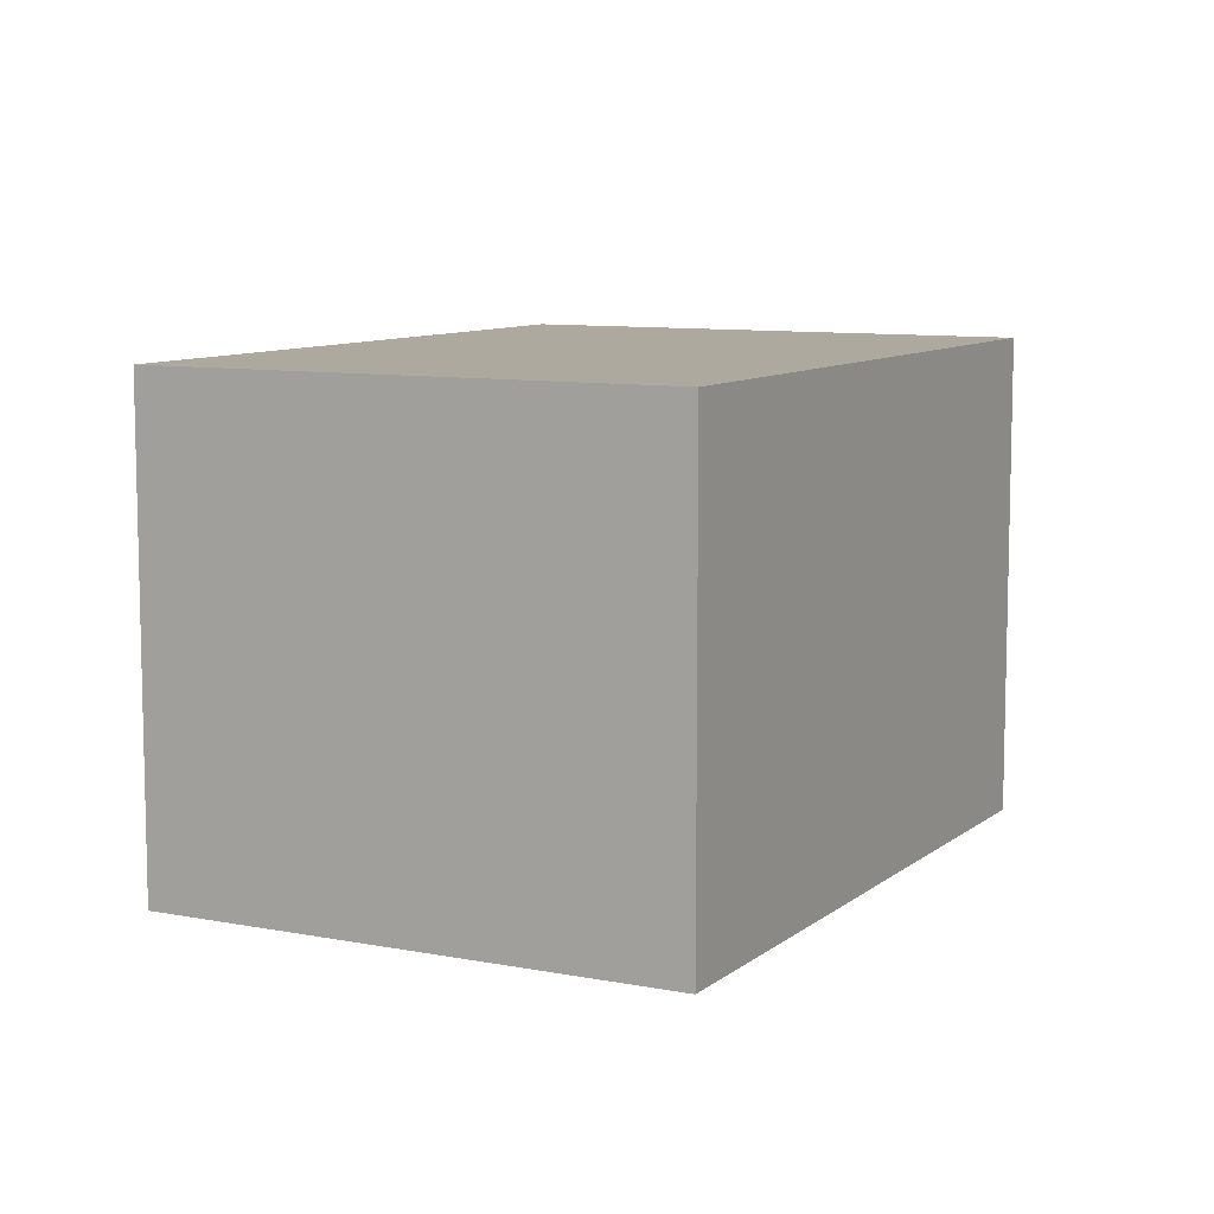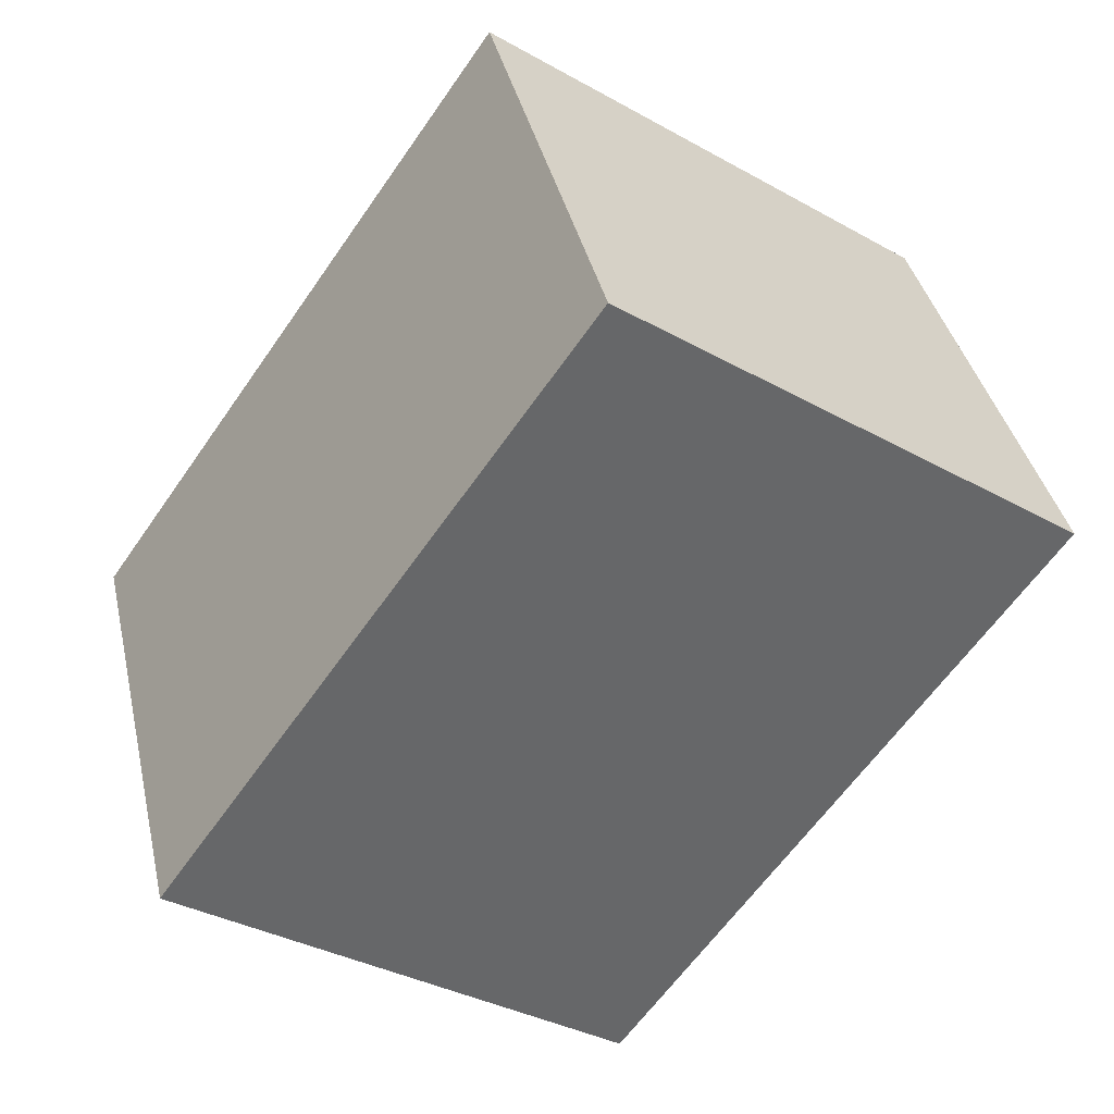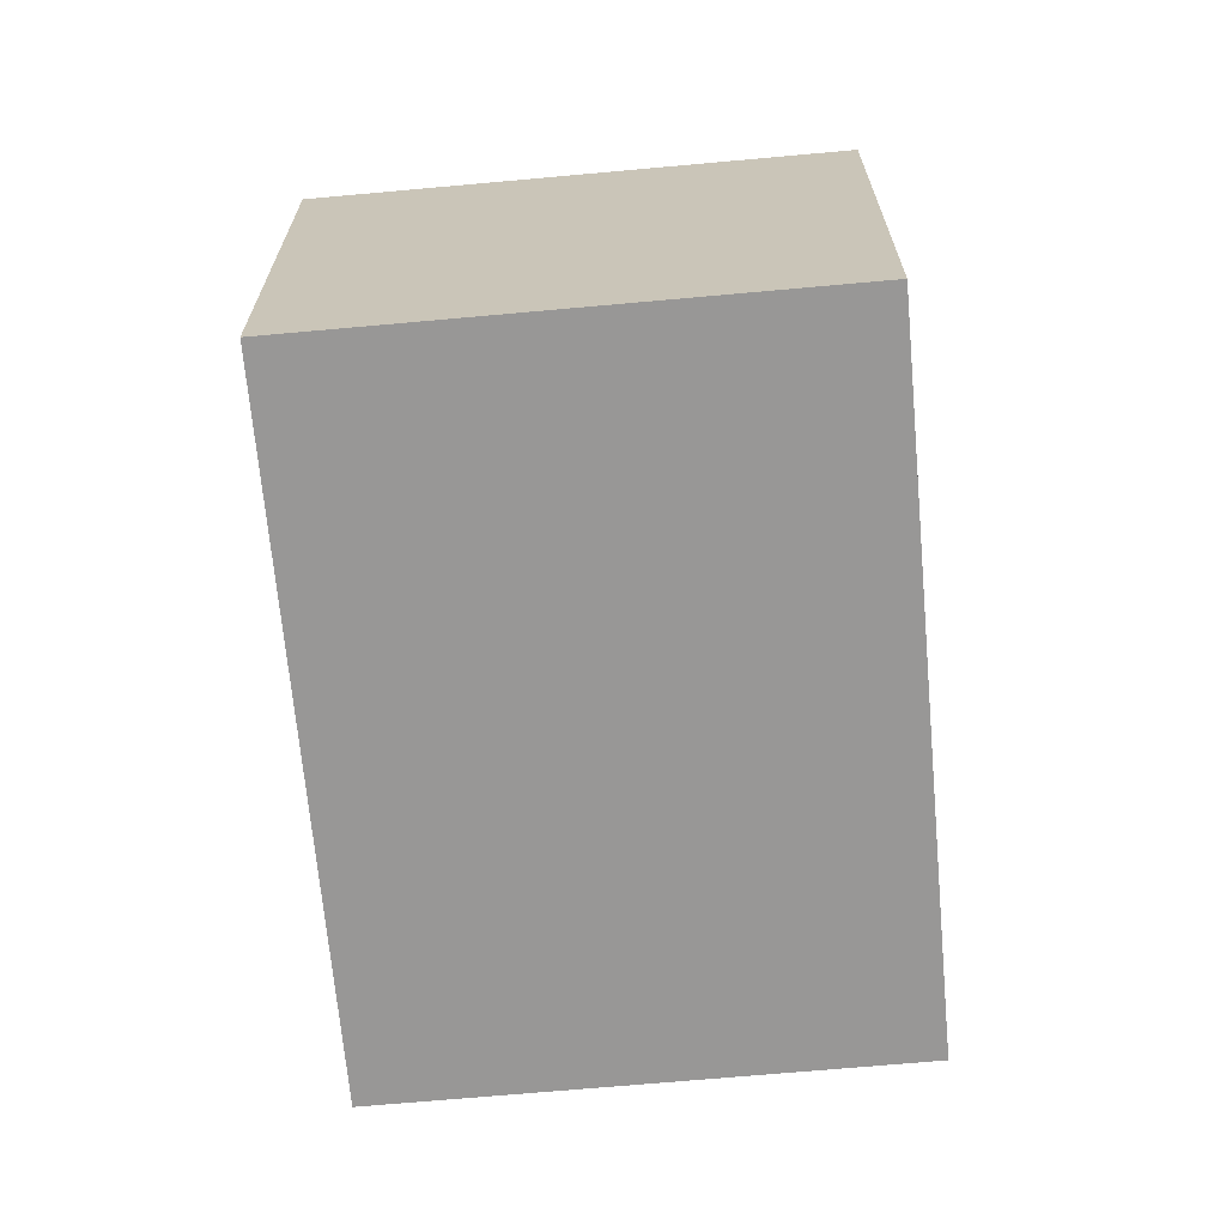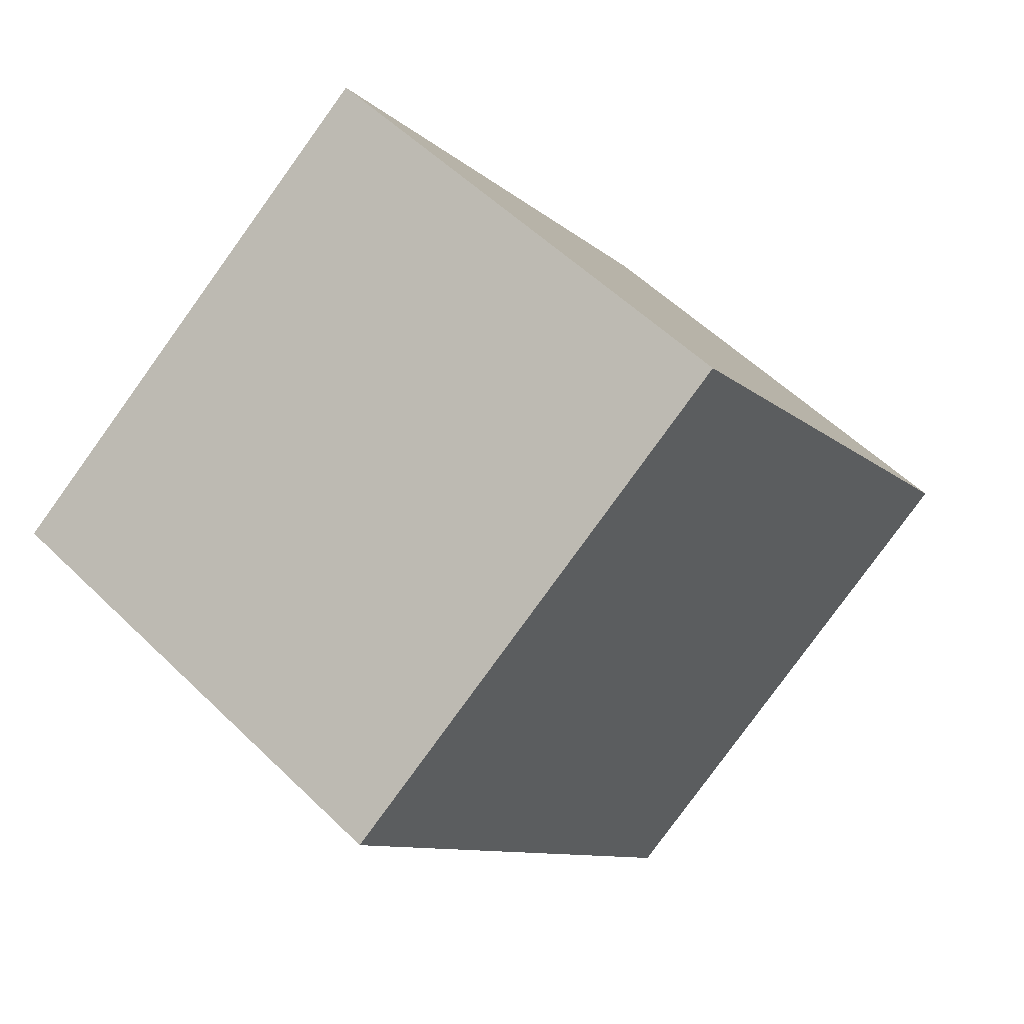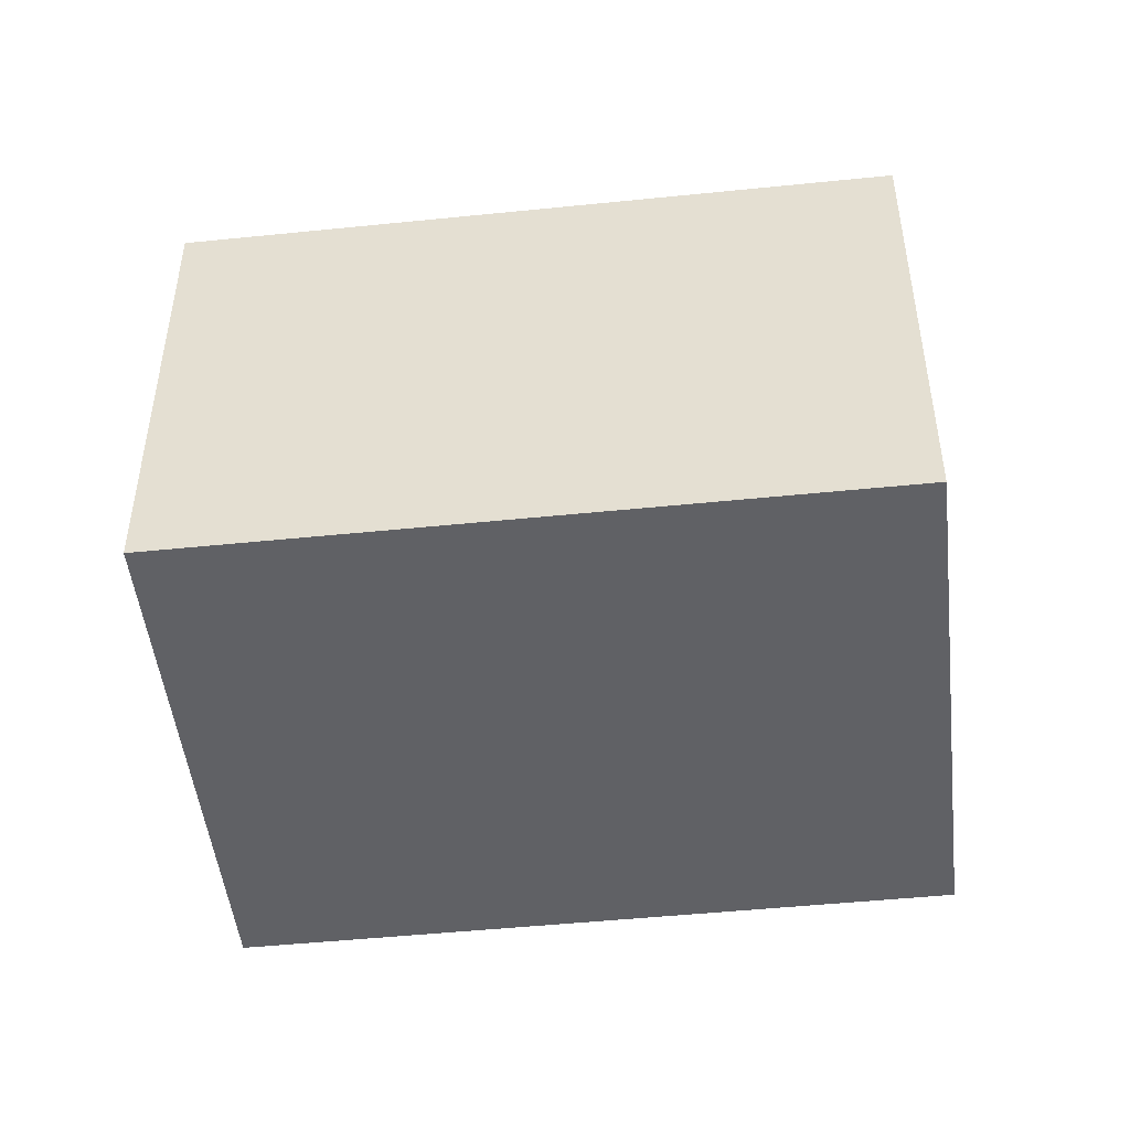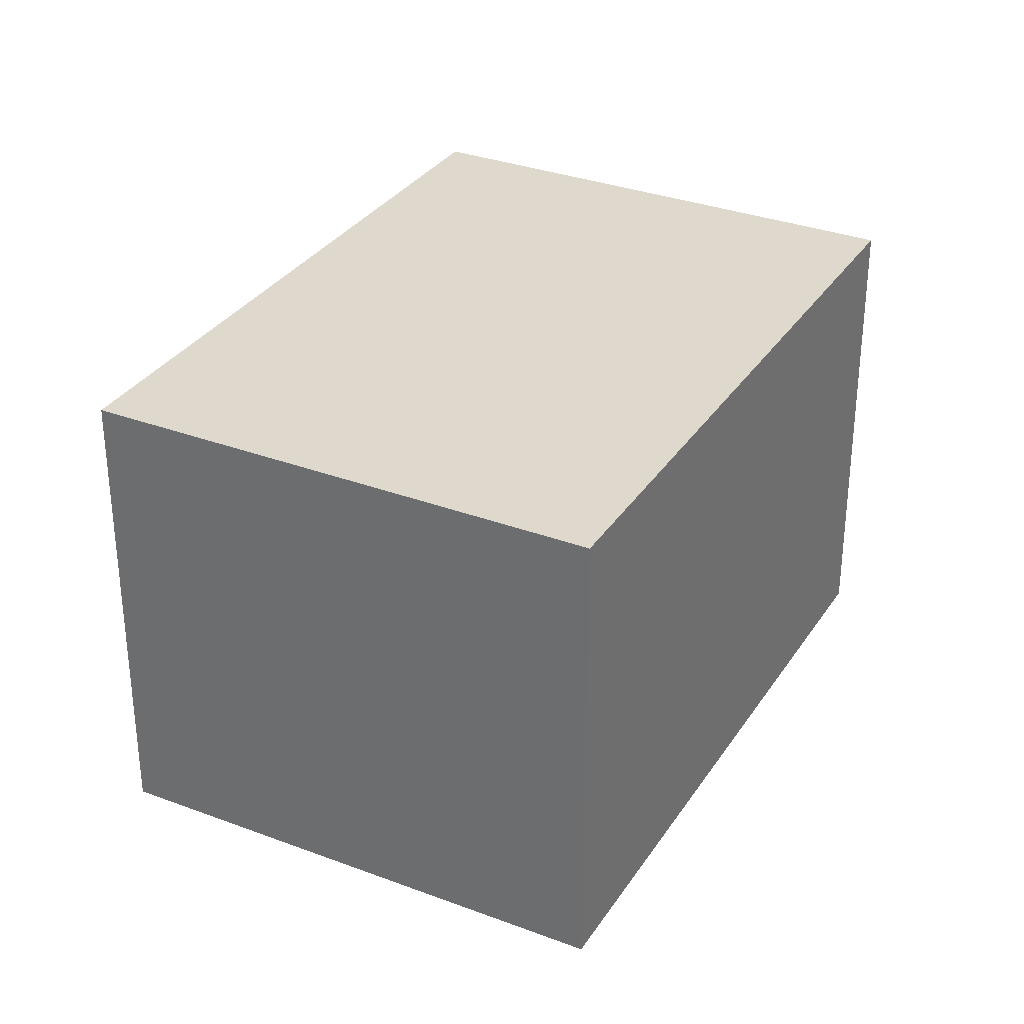
<metadata>
{"format":"obj","ext":"obj","renderer":"f3d","projection":"perspective","resolution":1024,"background":"white","views":[{"elev":9.0,"azim":-117.1,"up":"+Y"},{"elev":38.4,"azim":-12.6,"up":"+Z"},{"elev":-68.3,"azim":40.4,"up":"+Y"},{"elev":54.6,"azim":135.8,"up":"+Z"},{"elev":-48.6,"azim":131.7,"up":"+Y"},{"elev":32.2,"azim":63.0,"up":"+Y"}]}
</metadata>
<code>
v  0 1.632 9.993e-17
v  2.895 1.632 0.946
v  1.487 1.632 -1.049
v  1.408 1.632 1.996
v  1.487 6.423e-17 -1.049
v  0 0 0
v  1.408 -1.222e-16 1.996
v  2.895 -5.793e-17 0.946
g defaultobject
f 1 2 3
f 2 1 4
f 5 1 3
f 1 5 6
f 6 4 1
f 4 6 7
f 7 2 4
f 2 7 8
f 8 3 2
f 3 8 5
f 5 7 6
f 7 5 8

</code>
